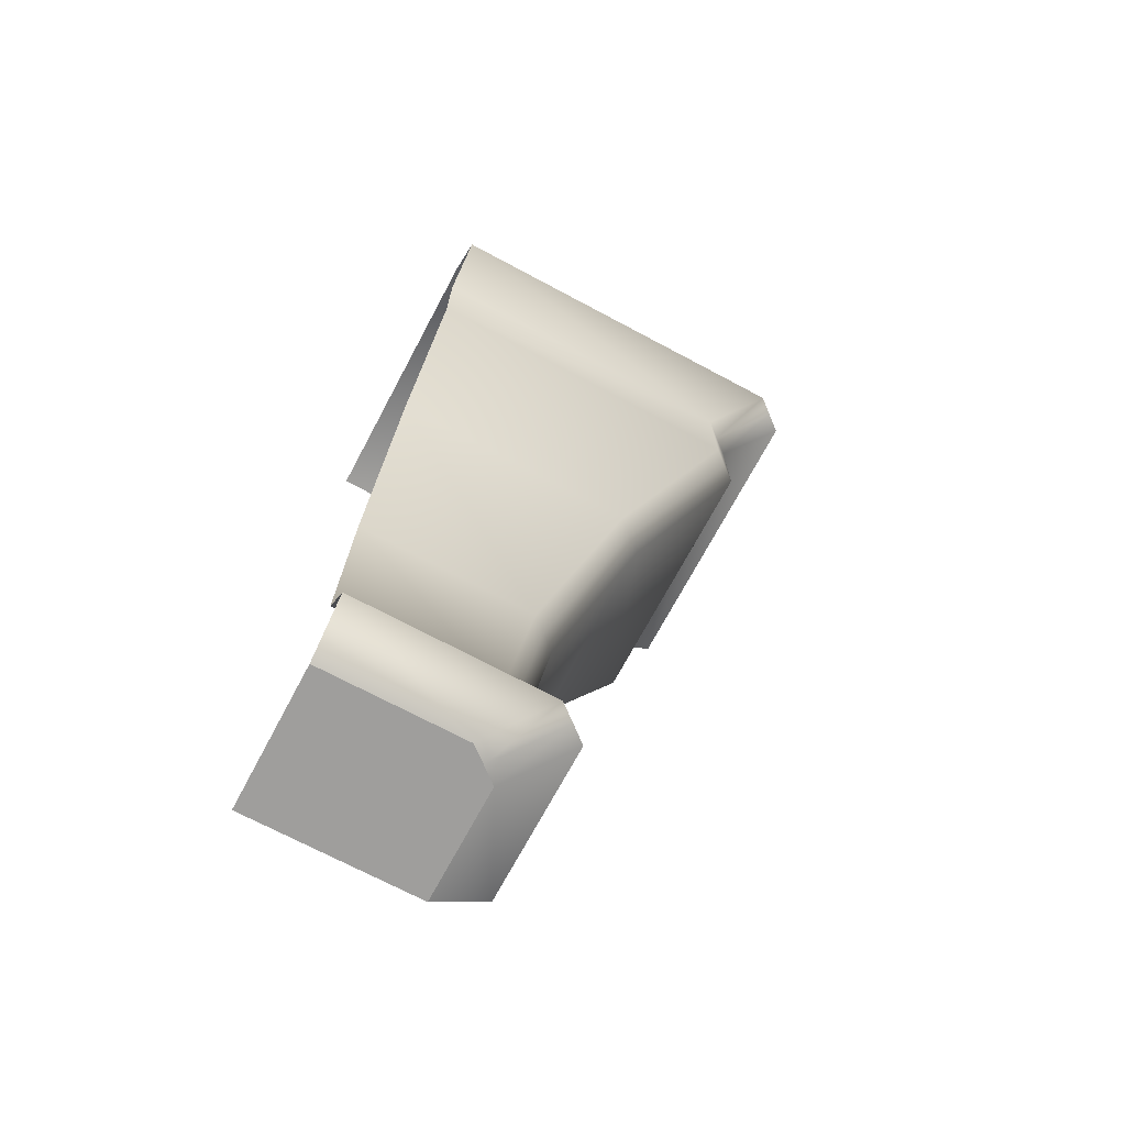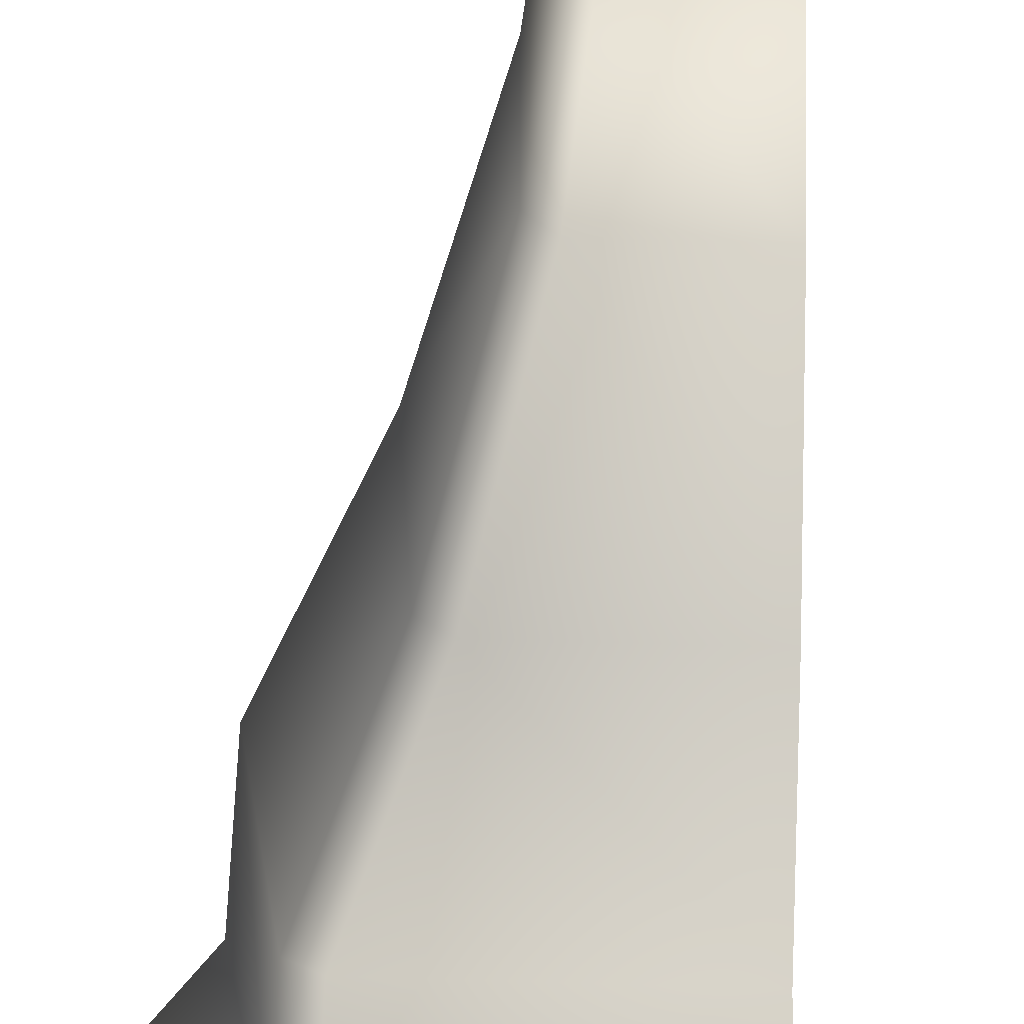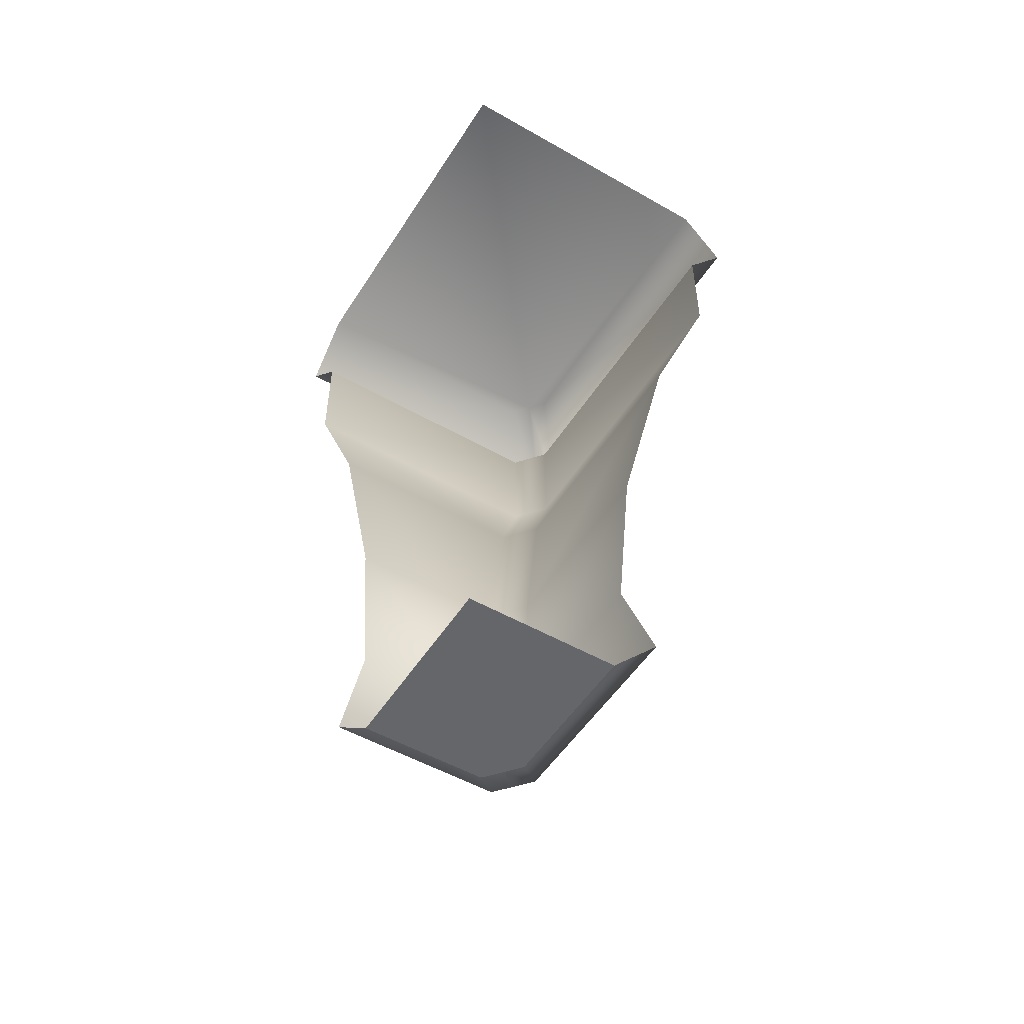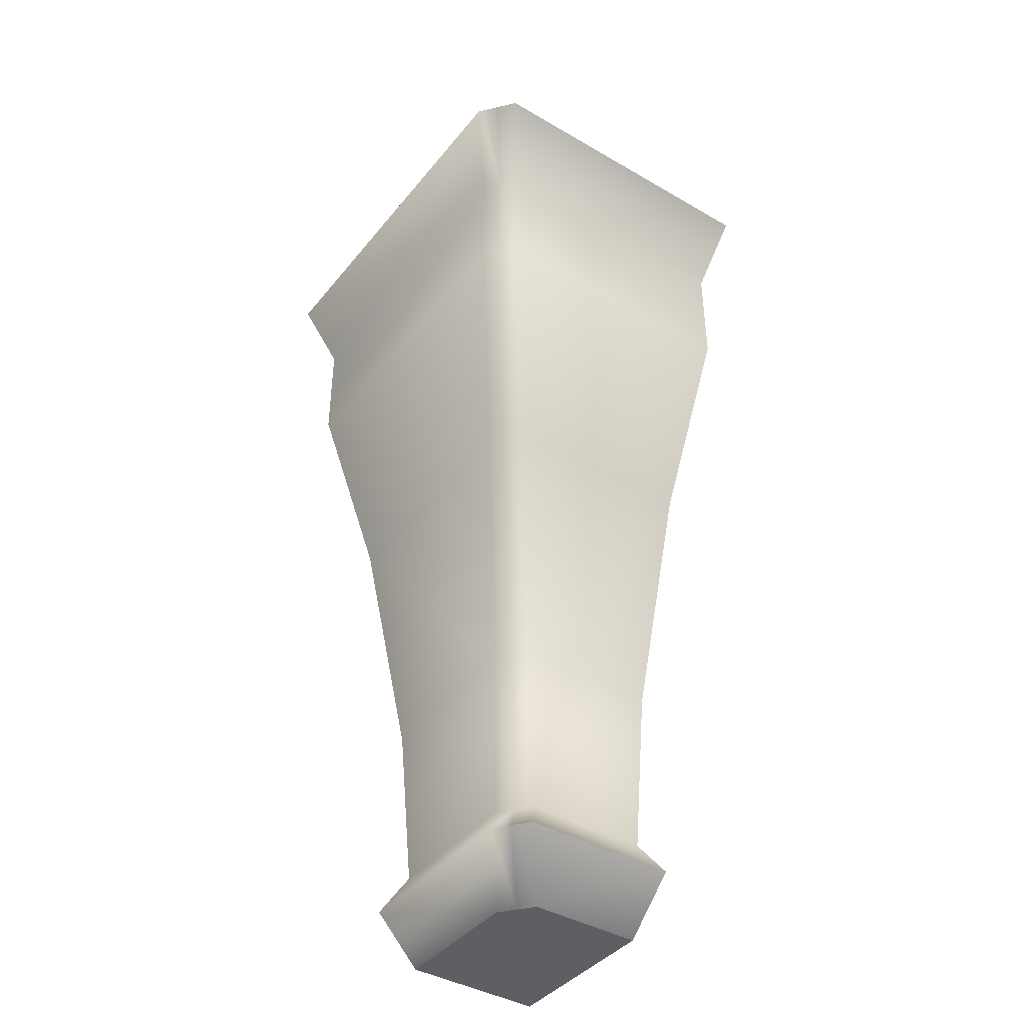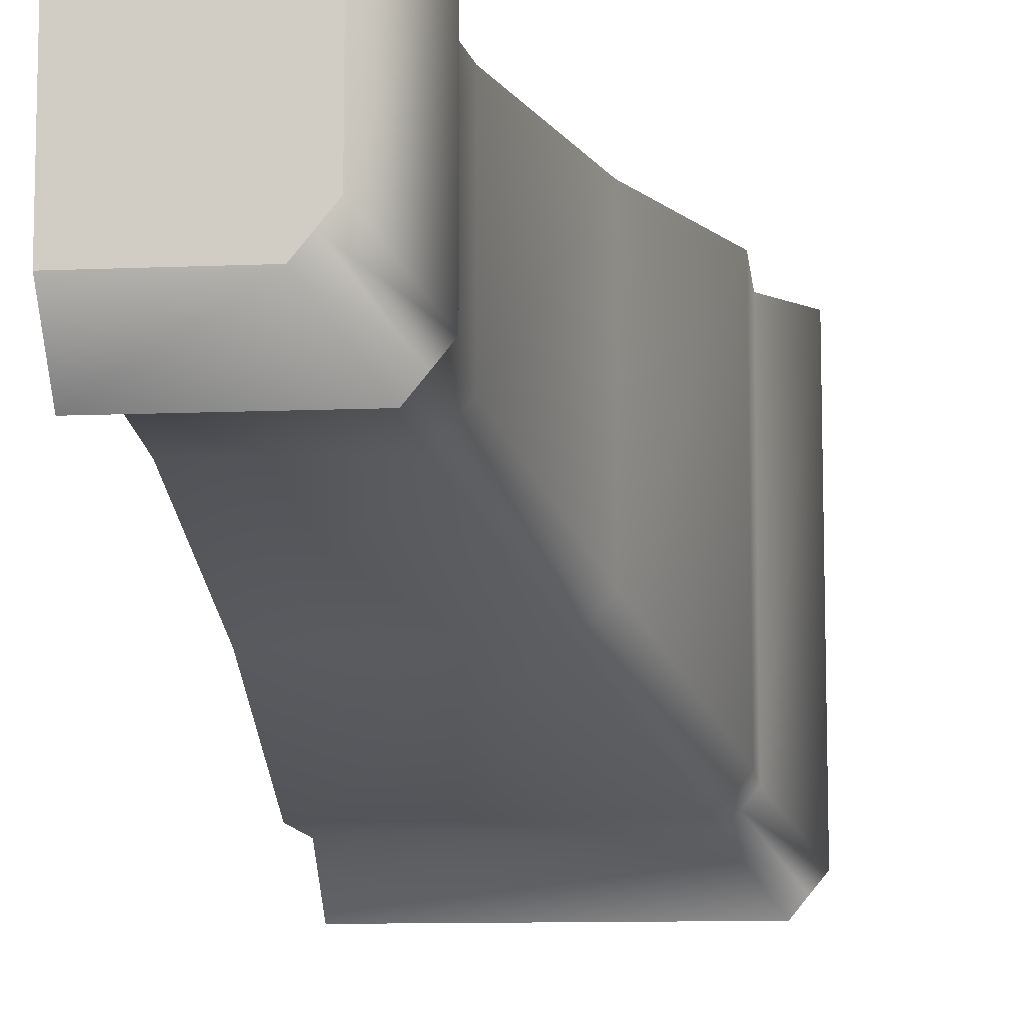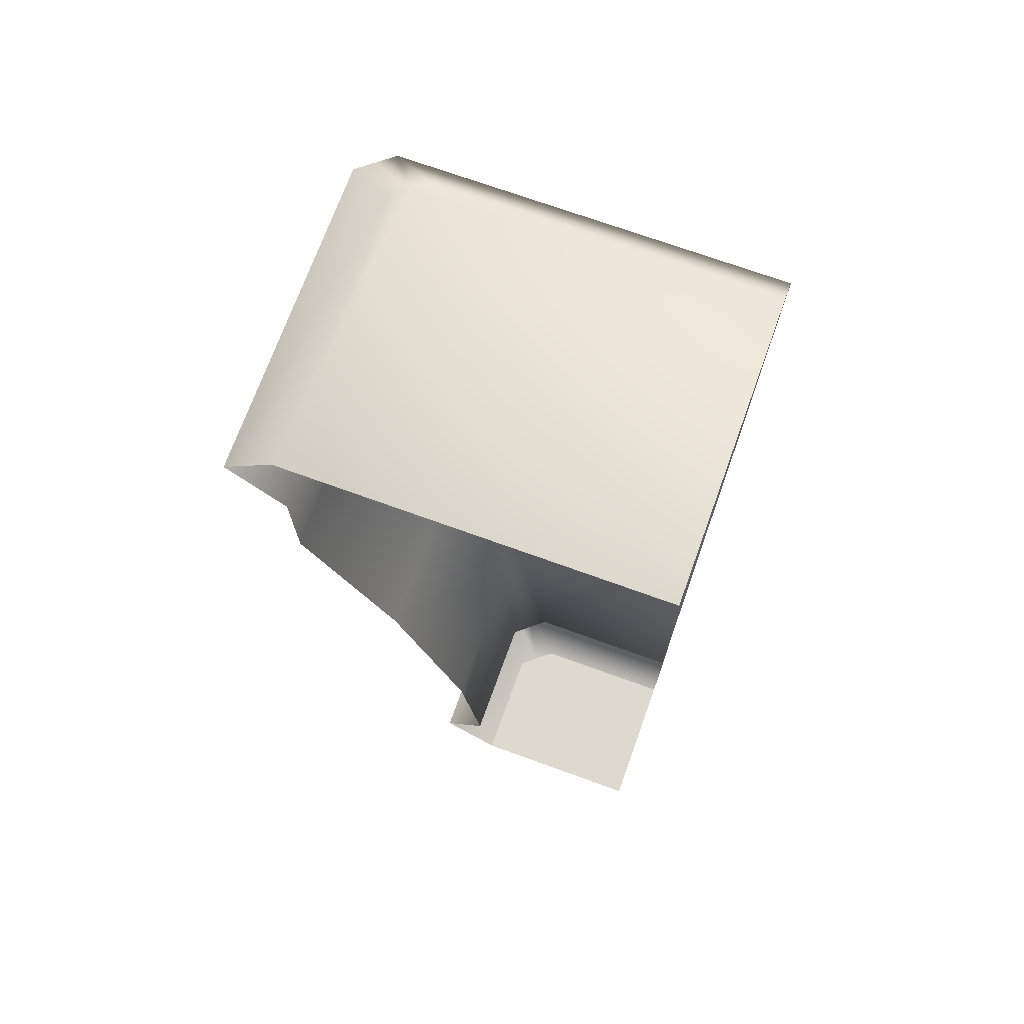
<metadata>
{"format":"obj","ext":"obj","renderer":"f3d","projection":"perspective","resolution":1024,"background":"white","views":[{"elev":-70.9,"azim":61.9,"up":"+Y"},{"elev":62.8,"azim":-178.3,"up":"+Z"},{"elev":-51.8,"azim":-31.7,"up":"+Y"},{"elev":-41.1,"azim":144.8,"up":"+Y"},{"elev":-10.2,"azim":6.2,"up":"+Z"},{"elev":71.8,"azim":-70.1,"up":"+Y"}]}
</metadata>
<code>
o sponza_115
v -142.5 18.27 57.57
v -143 18.27 57.57
v -142.6 18.27 57.02
v -142.5 18.27 57.02
v -142.5 18.27 56.96
v -143 18.27 56.9
v -142.6 18.27 56.9
v -142.4 18.65 56.96
v -142.4 19.3 56.88
v -142.4 19.3 57.57
v -142.4 18.65 57.57
v -142.3 18.46 56.81
v -142.3 18.46 57.57
v -141.9 21.32 56.29
v -141.7 21.54 56.09
v -141.7 21.54 57.57
v -141.9 21.32 57.57
v -141.9 21.76 56.3
v -141.9 21.76 57.57
v -142.1 20.2 56.62
v -141.9 20.89 56.29
v -141.9 20.89 57.57
v -142.1 20.2 57.57
v -142.5 18.65 56.9
v -142.4 19.3 56.82
v -141.9 20.89 56.23
v -141.9 21.32 56.23
v -141.8 21.54 56.03
v -141.9 21.76 56.23
v -142.2 20.2 56.56
v -142.3 18.46 56.74
v -143 21.76 57.57
v -142.5 18.65 56.84
v -143 18.65 56.84
v -143 19.3 56.76
v -142.5 19.3 56.76
v -143 18.46 56.68
v -142.4 18.46 56.68
v -142 21.32 56.17
v -143 21.32 56.17
v -143 21.54 55.96
v -141.8 21.54 55.96
v -143 21.76 56.17
v -142 21.76 56.17
v -142.2 20.2 56.5
v -143 20.2 56.5
v -143 20.89 56.17
v -142 20.89 56.17
v -142.5 18.27 57.57
v -142.5 18.27 57.02
v -142.5 18.27 56.96
v -143 18.27 56.9
v -142.6 18.27 56.9
v -141.8 21.54 56.03
v -142.3 18.46 56.74
v -143 18.46 56.68
v -142.4 18.46 56.68
v -143 21.54 55.96
v -141.8 21.54 55.96
f 49 2 3
f 49 3 50
f 51 50 3
f 52 53 3
f 52 3 2
f 51 3 53
f 8 9 10
f 8 10 11
f 4 12 13
f 4 13 1
f 8 11 13
f 8 13 12
f 14 15 16
f 14 16 17
f 18 19 16
f 18 16 15
f 20 21 22
f 20 22 23
f 9 20 23
f 9 23 10
f 9 8 24
f 9 24 25
f 26 27 14
f 26 14 21
f 27 54 15
f 27 15 14
f 15 28 29
f 15 29 18
f 30 26 21
f 30 21 20
f 25 30 20
f 25 20 9
f 22 21 14
f 22 14 17
f 24 8 12
f 24 12 55
f 12 4 5
f 12 5 31
f 19 18 29
f 19 29 32
f 33 34 35
f 33 35 36
f 7 6 56
f 7 56 57
f 37 34 33
f 37 33 38
f 39 40 58
f 39 58 59
f 41 43 44
f 41 44 42
f 45 46 47
f 45 47 48
f 36 35 46
f 36 46 45
f 33 36 25
f 33 25 24
f 39 27 26
f 39 26 48
f 39 59 54
f 39 54 27
f 44 29 28
f 44 28 42
f 45 48 26
f 45 26 30
f 36 45 30
f 36 30 25
f 39 48 47
f 39 47 40
f 55 38 33
f 55 33 24
f 31 5 7
f 31 7 57
f 29 44 43
f 29 43 32

</code>
